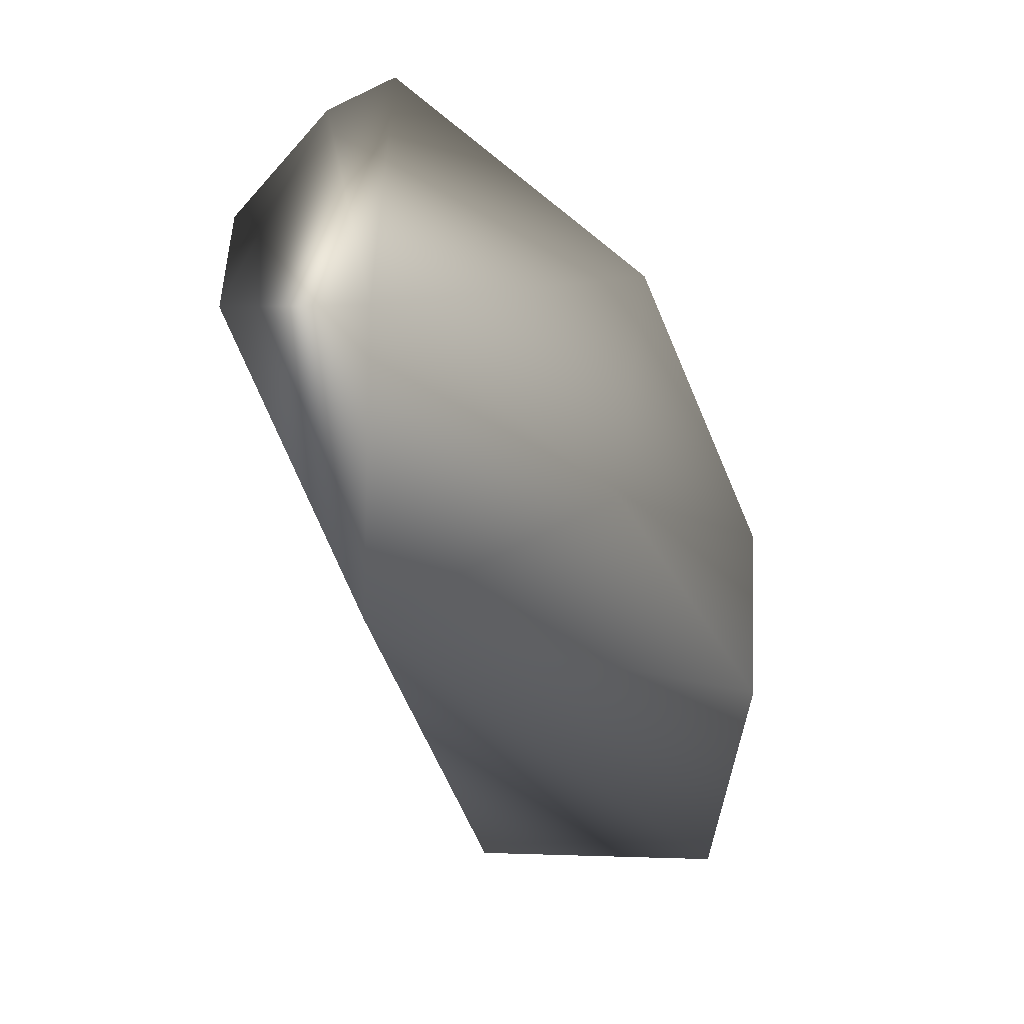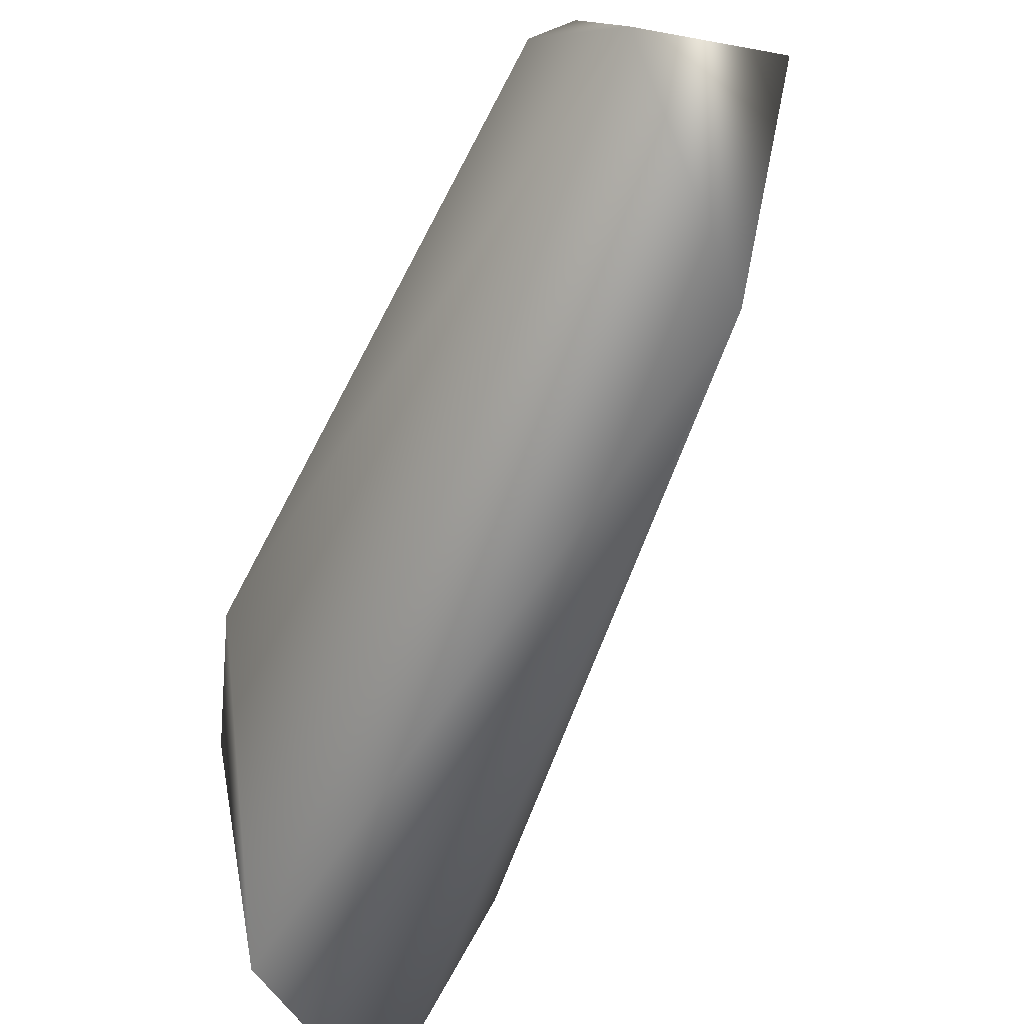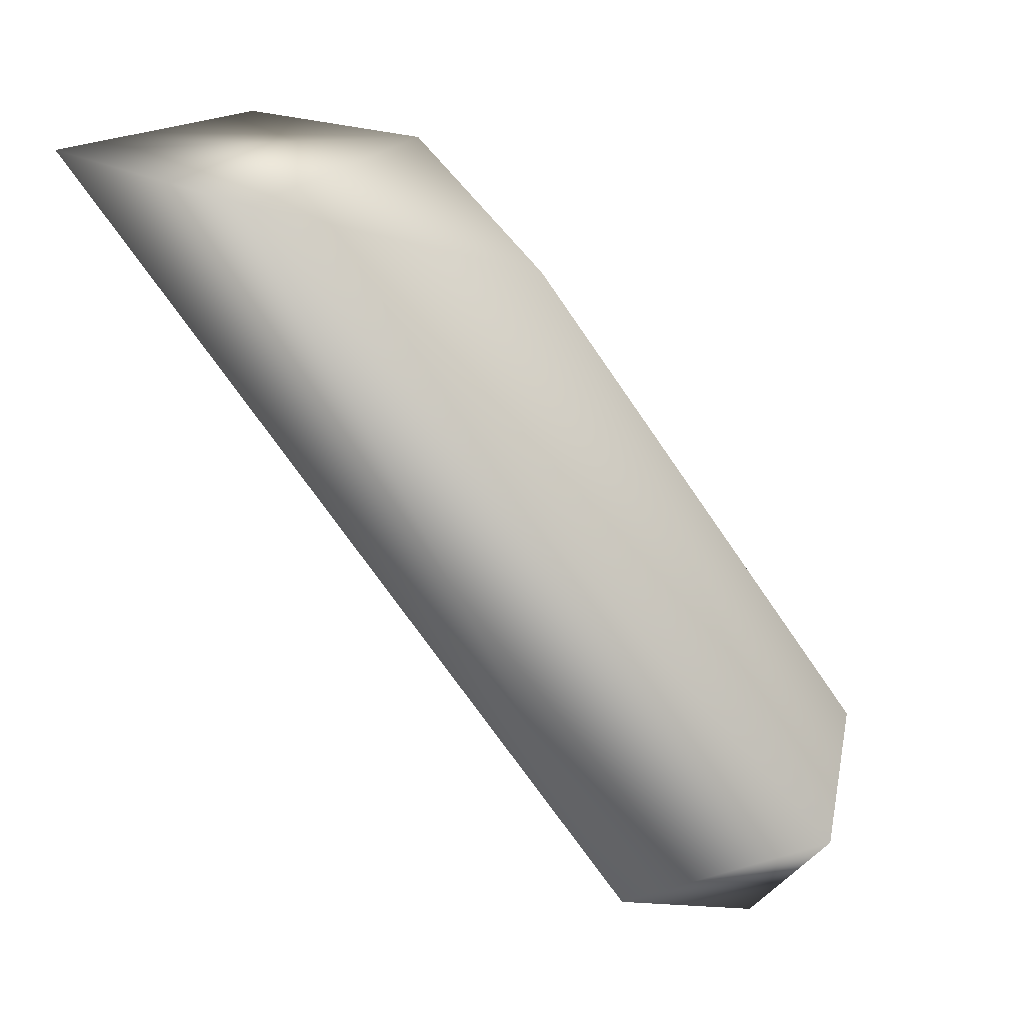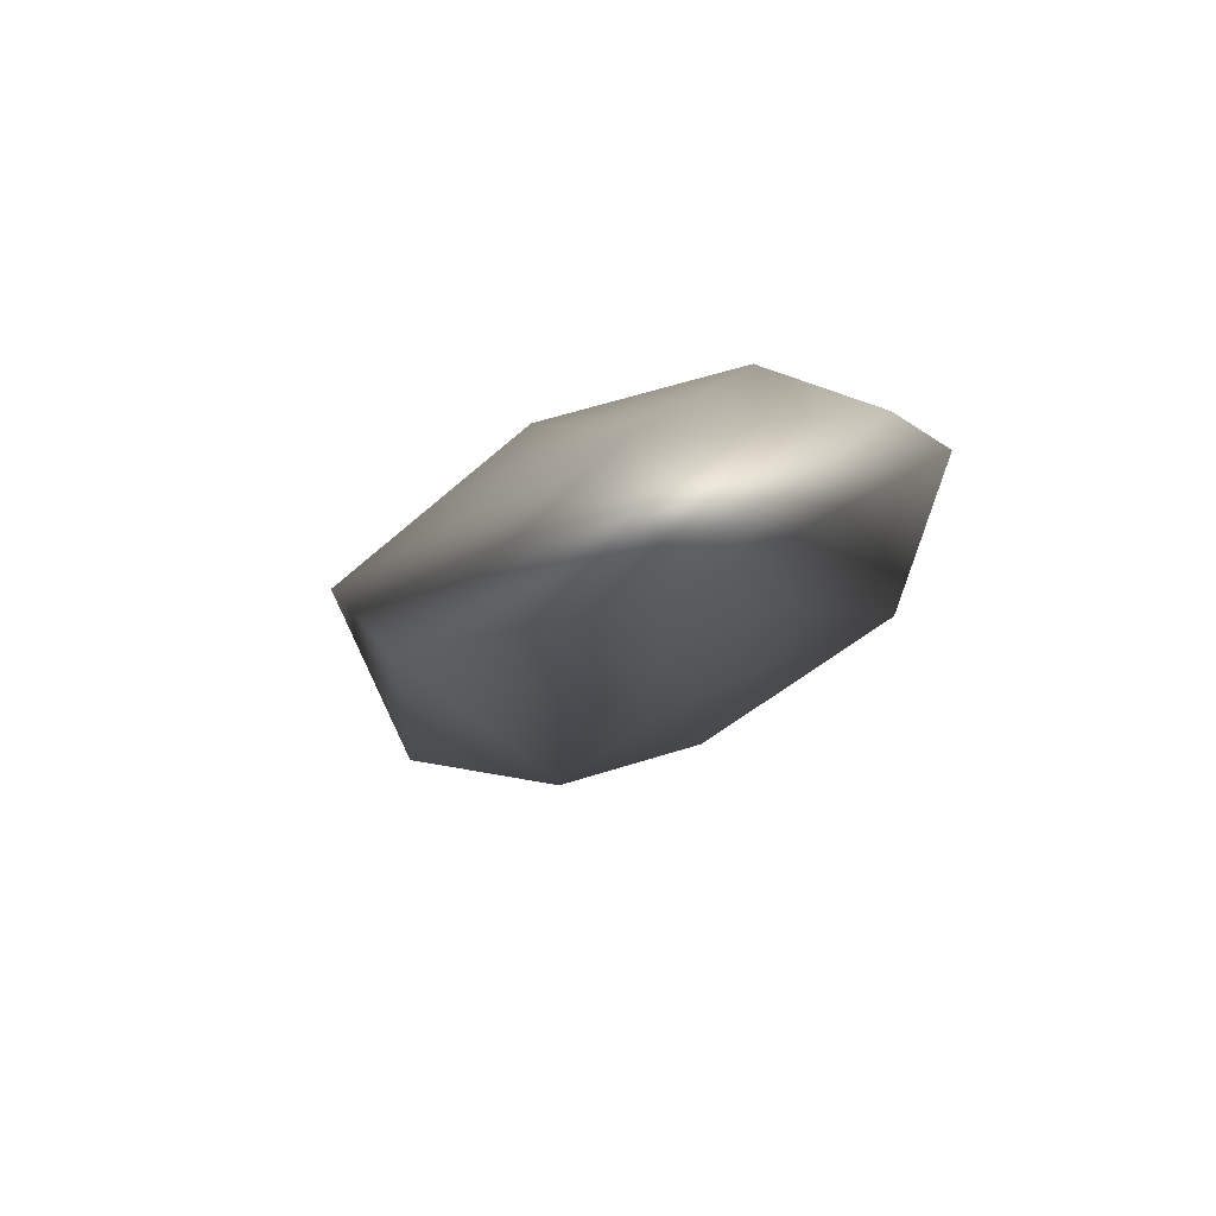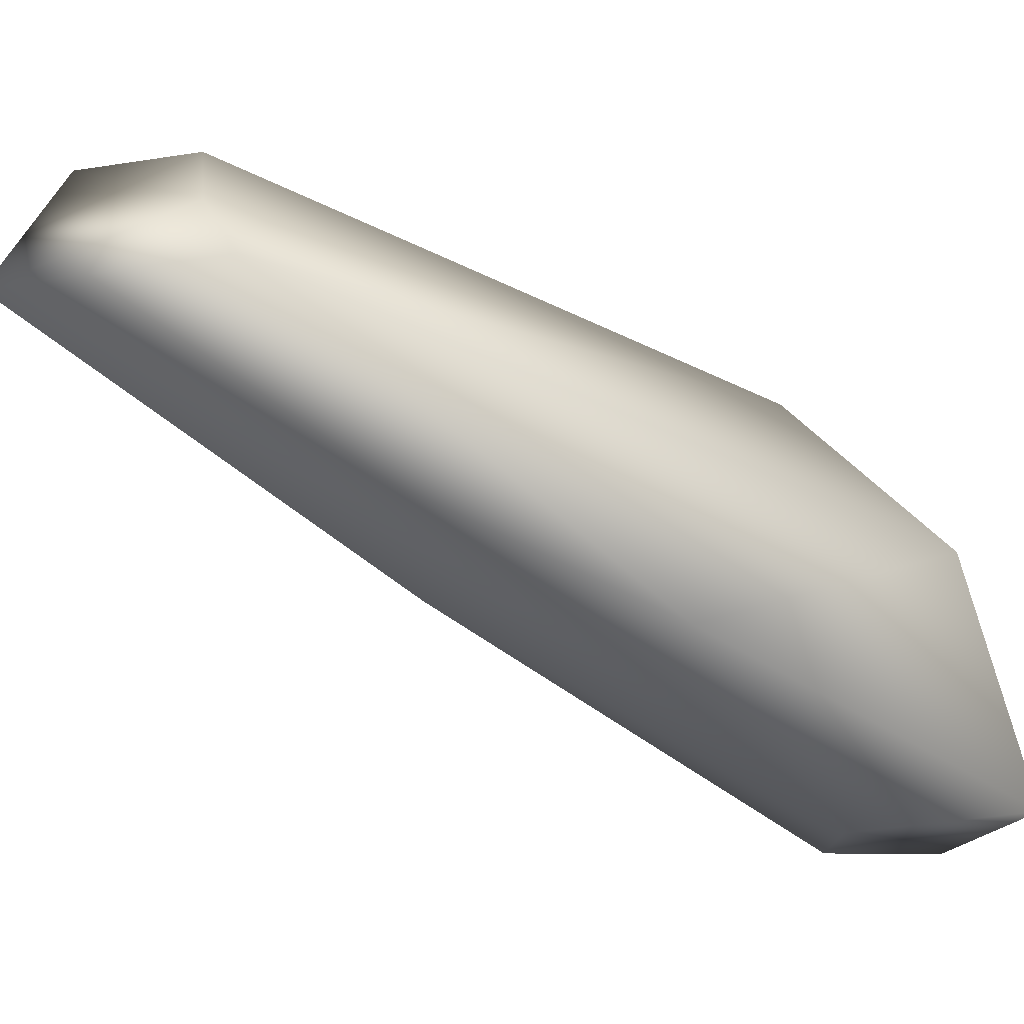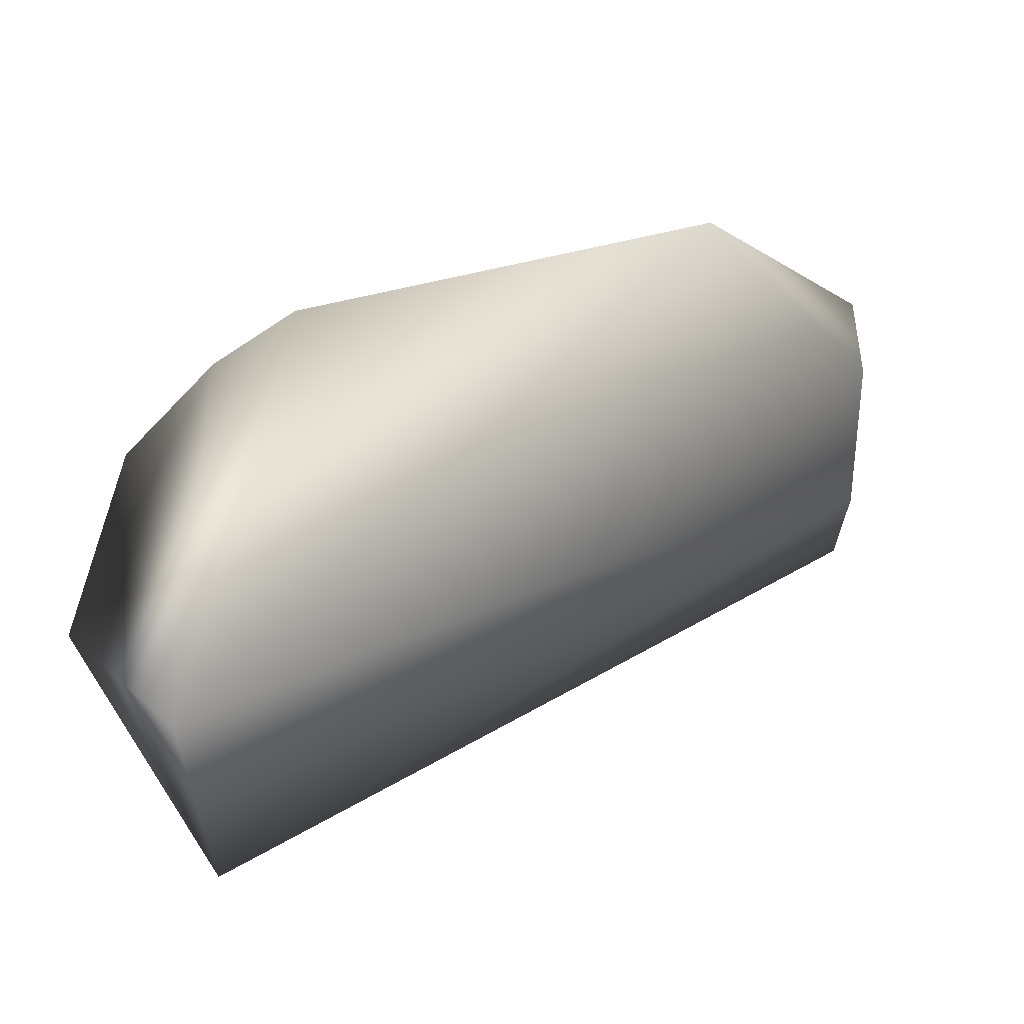
<metadata>
{"format":"obj","ext":"obj","renderer":"f3d","projection":"perspective","resolution":1024,"background":"white","views":[{"elev":-2.7,"azim":164.2,"up":"+Y"},{"elev":-37.0,"azim":125.1,"up":"+Y"},{"elev":8.3,"azim":37.9,"up":"+Z"},{"elev":-59.8,"azim":109.2,"up":"+Z"},{"elev":76.6,"azim":-97.9,"up":"+Y"},{"elev":38.6,"azim":-176.6,"up":"+Y"}]}
</metadata>
<code>
v -0.3402 -1.123 3.571
v 0.3903 -1.221 1.689
v 0.5696 -0.4353 2.046
v 0.4155 -0.6634 1.531
v -0.9409 -1.387 3.199
v 0.6487 -0.6483 1.753
v -0.3048 -1.785 3.401
v -0.3228 -0.9523 2.371
v -0.5553 -0.4025 2.892
v 0.3851 -0.2153 2.05
v -0.9409 -1.824 3.536
v 0.04853 -1.106 3.232
v -0.9409 -0.9996 3.199
v 0.2337 -0.1294 2.11
v -0.9409 -1.115 3.649
g
f 6 2 4
f 7 2 6
f 8 4 2
f 8 2 5
f 9 4 8
f 10 6 4
f 10 3 6
f 11 5 2
f 11 2 7
f 11 7 1
f 12 7 6
f 12 6 3
f 12 1 7
f 12 3 10
f 13 9 8
f 13 8 5
f 13 5 11
f 14 10 4
f 14 4 9
f 14 9 1
f 14 12 10
f 14 1 12
f 15 13 11
f 15 11 1
f 15 1 9
f 15 9 13

</code>
